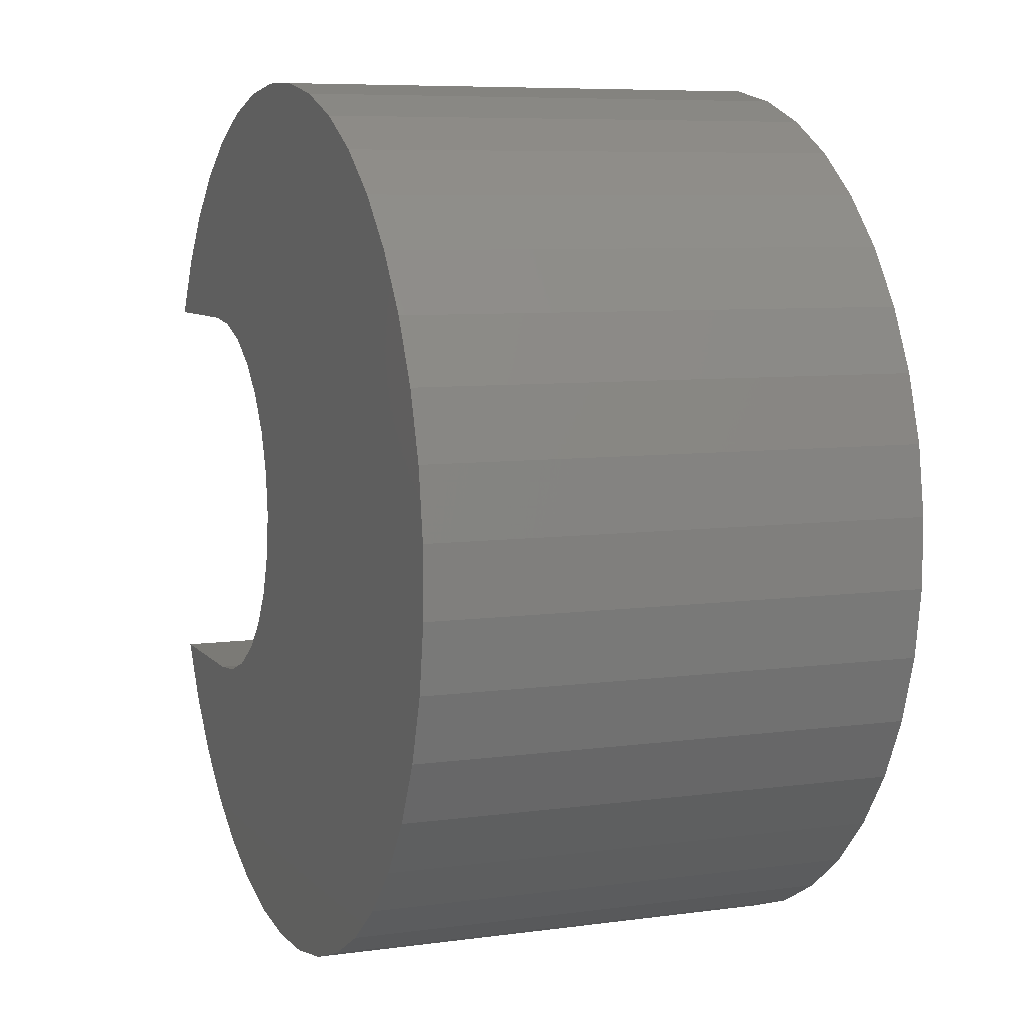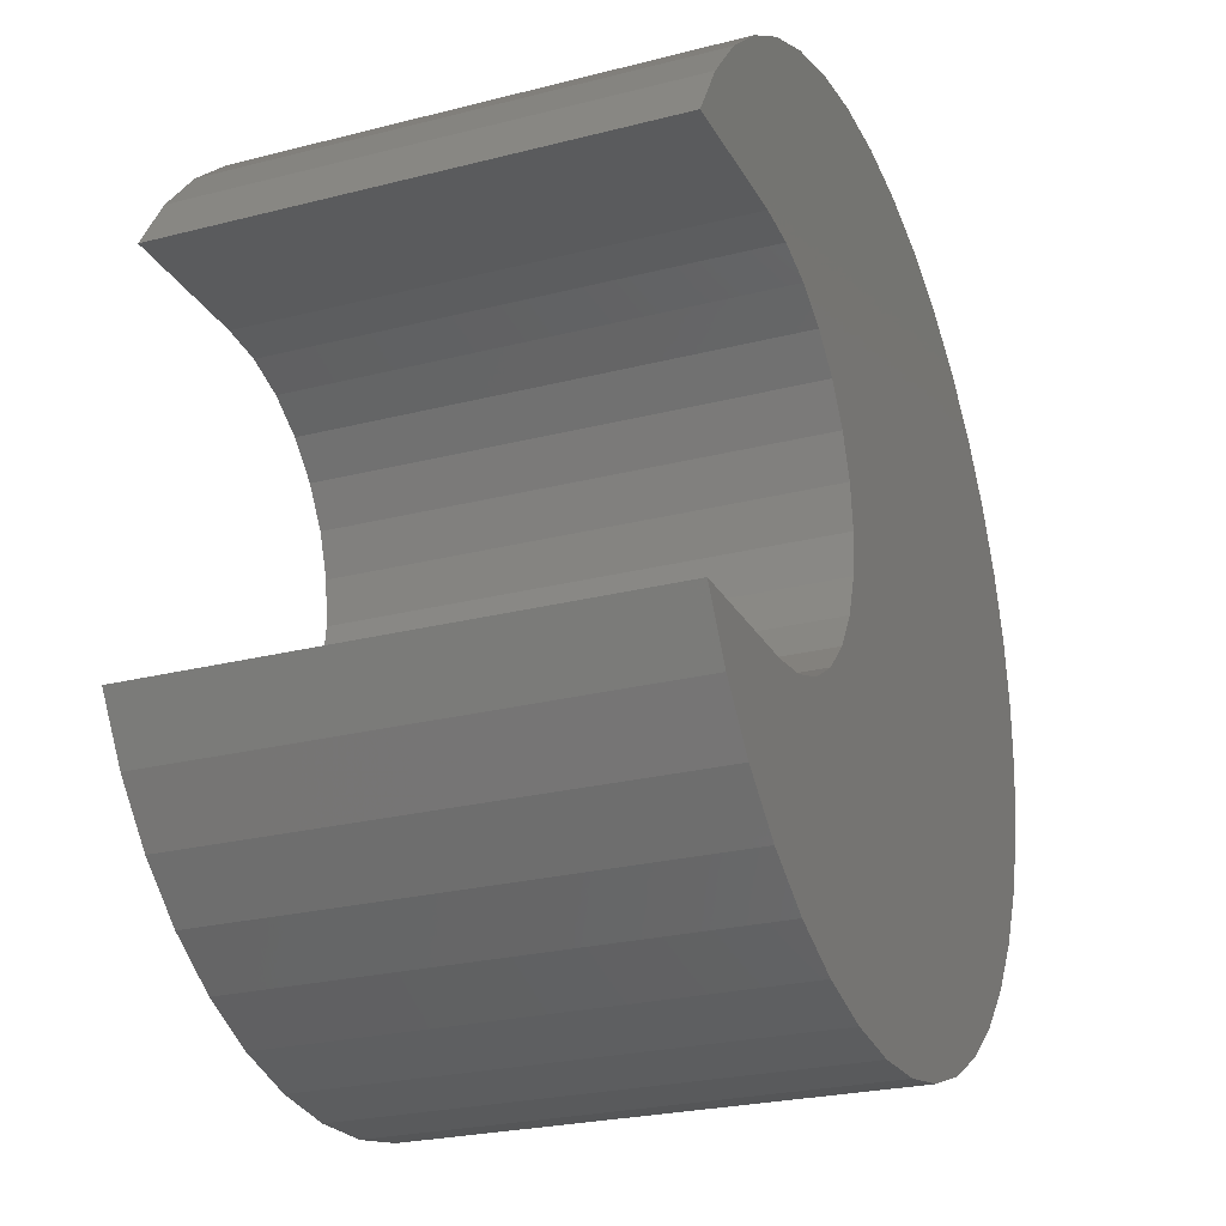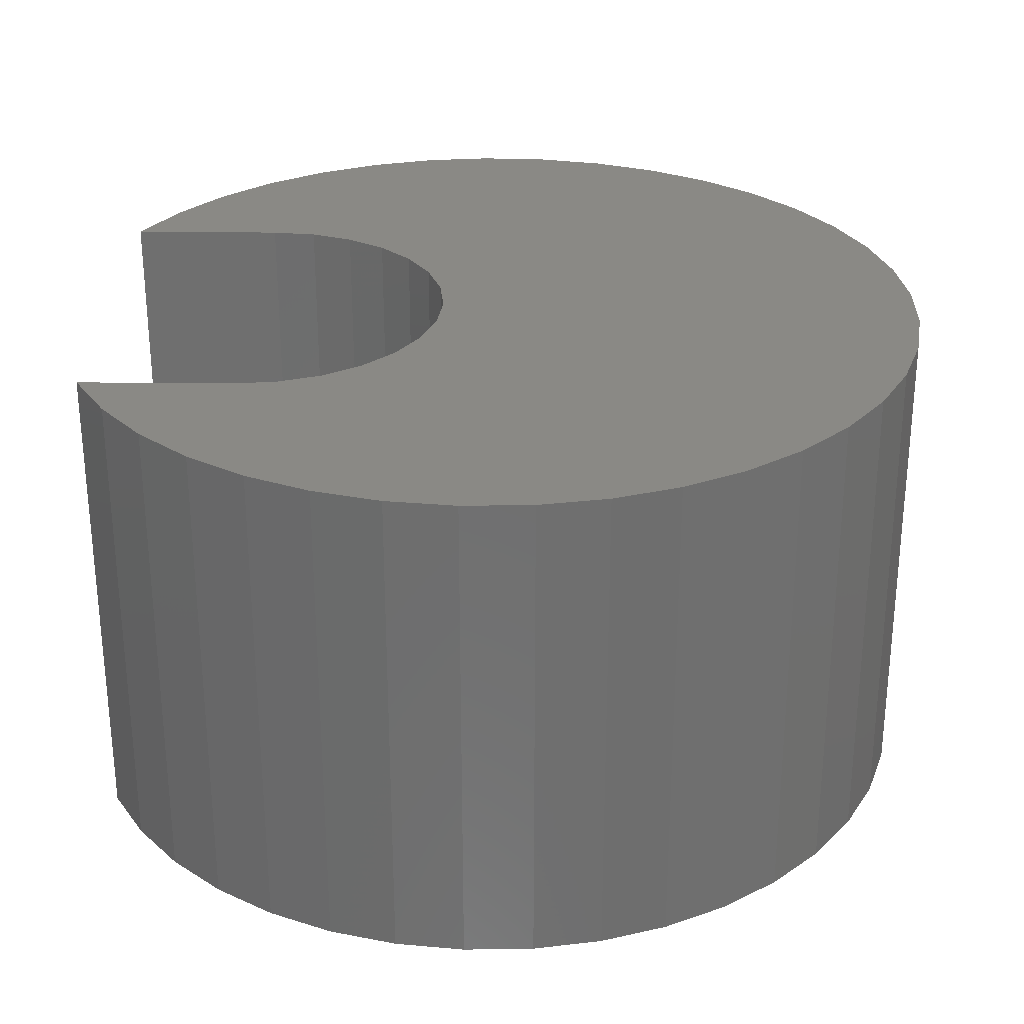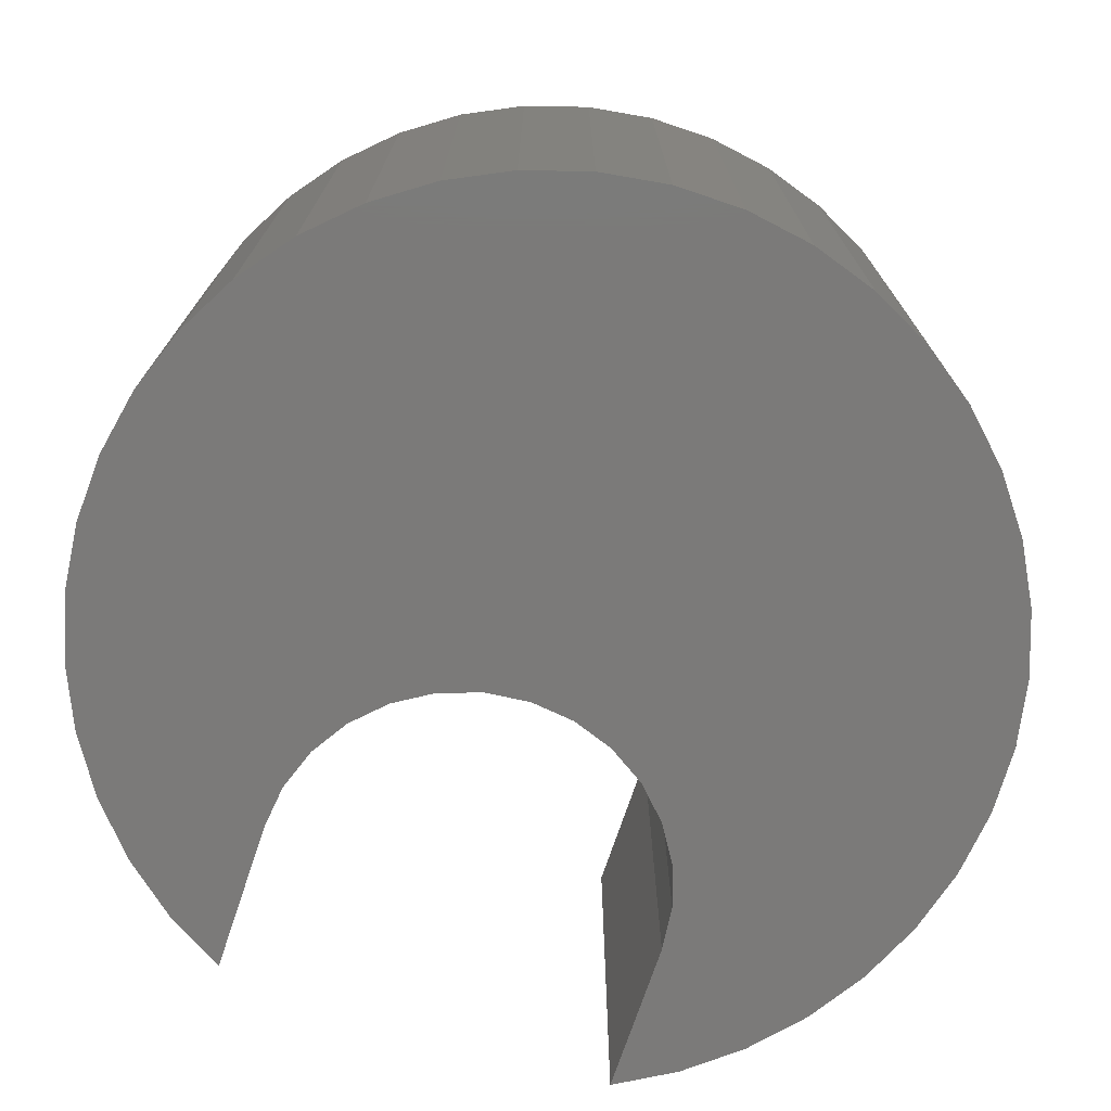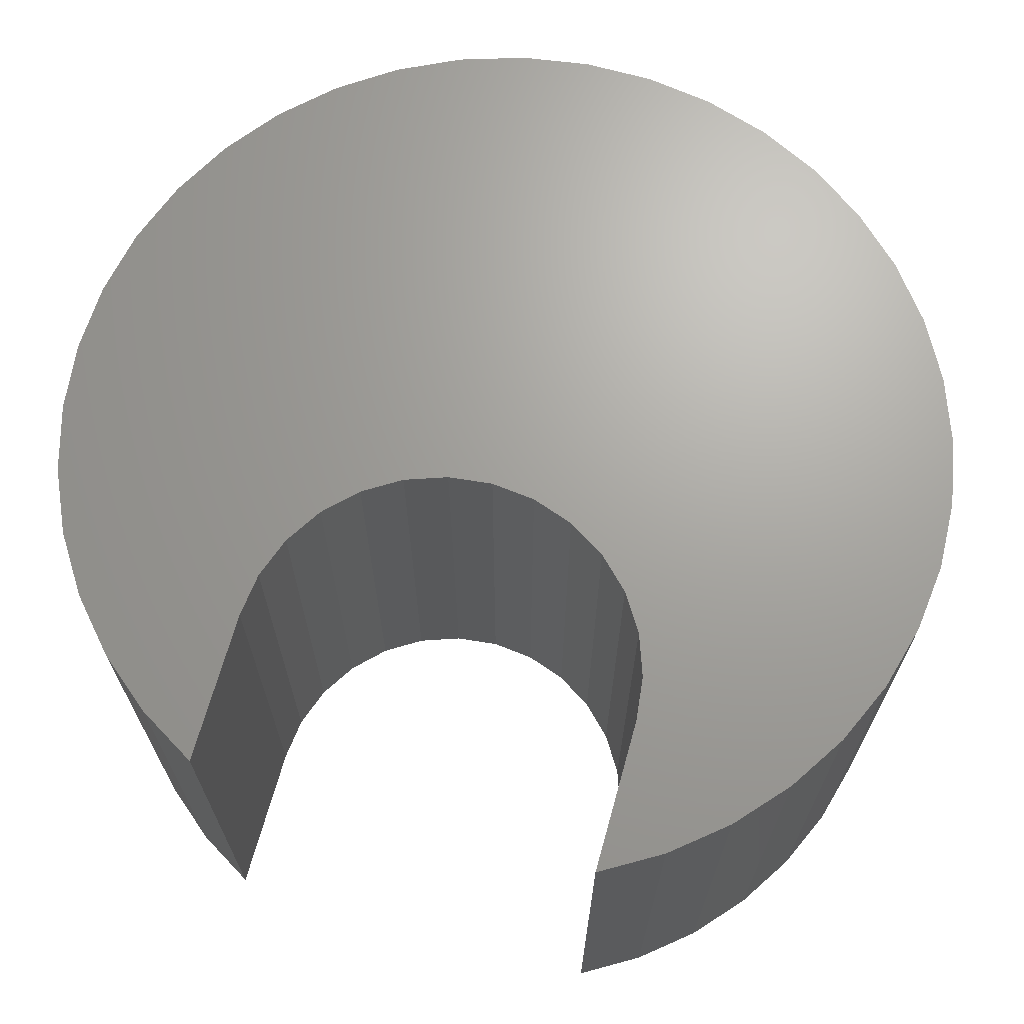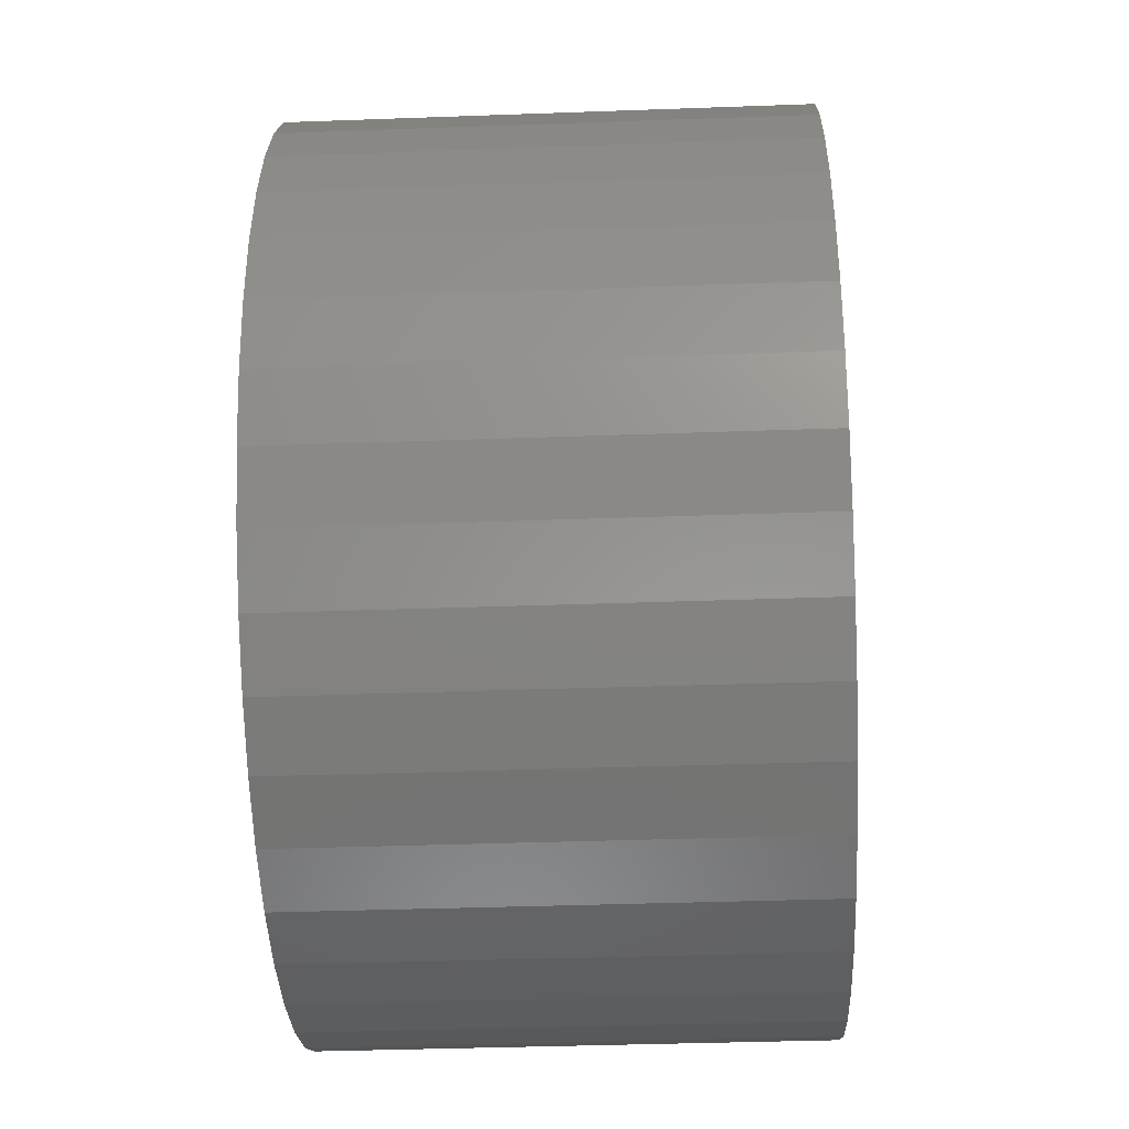
<metadata>
{"format":"stl","ext":"stl","renderer":"f3d","projection":"perspective","resolution":1024,"background":"white","views":[{"elev":7.3,"azim":-111.4,"up":"+Y"},{"elev":-25.0,"azim":112.6,"up":"+Y"},{"elev":28.5,"azim":-179.0,"up":"+Z"},{"elev":-73.5,"azim":-108.6,"up":"+Z"},{"elev":68.1,"azim":105.6,"up":"+Z"},{"elev":-37.1,"azim":-87.3,"up":"+Y"}]}
</metadata>
<code>
# stl→obj: 102 verts, 200 faces
v 56 52 1e-06
v 56 52 40
v 52.44 51.6 1e-06
v 49.06 50.42 40
v 49.06 50.42 1e-06
v 52.44 51.6 40
v 46.02 48.51 1e-06
v 43.49 45.98 40
v 43.49 45.98 1e-06
v 46.02 48.51 40
v 41.58 42.94 1e-06
v 40.4 39.56 40
v 40.4 39.56 1e-06
v 41.58 42.94 40
v 40 36 1e-06
v 40.4 32.44 40
v 40.4 32.44 1e-06
v 40 36 40
v 41.58 29.06 1e-06
v 43.49 26.02 40
v 43.49 26.02 1e-06
v 41.58 29.06 40
v 46.02 23.49 1e-06
v 49.06 21.58 40
v 49.06 21.58 1e-06
v 46.02 23.49 40
v 52.44 20.4 1e-06
v 56 20 40
v 56 20 1e-06
v 52.44 20.4 40
v 68.25 20 40
v 68.25 20 1e-06
v 65.43 15.27 40
v 65.43 15.27 1e-06
v 57.8 7.355 40
v 61.92 11.02 1e-06
v 61.92 11.02 40
v 57.8 7.355 1e-06
v 48.15 2.112 40
v 53.18 4.363 1e-06
v 53.18 4.363 40
v 48.15 2.112 1e-06
v 37.36 0.02575 40
v 42.84 0.6549 1e-06
v 42.84 0.6549 40
v 37.36 0.02575 1e-06
v 26.45 1.291 40
v 31.86 0.2393 1e-06
v 31.86 0.2393 40
v 26.45 1.291 1e-06
v 16.42 5.789 40
v 21.26 3.155 1e-06
v 21.26 3.155 40
v 16.42 5.789 1e-06
v 8.222 13.1 40
v 12.04 9.13 1e-06
v 12.04 9.13 40
v 8.222 13.1 1e-06
v 2.608 22.55 40
v 5.053 17.61 1e-06
v 5.053 17.61 40
v 2.608 22.55 1e-06
v 0.1056 33.25 40
v 0.9464 27.8 1e-06
v 0.9464 27.8 40
v 0.1056 33.25 1e-06
v 0.9464 44.2 40
v 0.1056 38.75 1e-06
v 0.1056 38.75 40
v 0.9464 44.2 1e-06
v 5.053 54.39 40
v 2.608 49.45 1e-06
v 2.608 49.45 40
v 5.053 54.39 1e-06
v 12.04 62.87 40
v 8.222 58.9 1e-06
v 8.222 58.9 40
v 12.04 62.87 1e-06
v 21.26 68.85 40
v 16.42 66.21 1e-06
v 16.42 66.21 40
v 21.26 68.85 1e-06
v 31.86 71.76 40
v 26.45 70.71 1e-06
v 26.45 70.71 40
v 31.86 71.76 1e-06
v 42.84 71.35 40
v 37.36 71.97 1e-06
v 37.36 71.97 40
v 42.84 71.35 1e-06
v 53.18 67.64 40
v 48.15 69.89 1e-06
v 48.15 69.89 40
v 53.18 67.64 1e-06
v 61.92 60.98 40
v 57.8 64.65 1e-06
v 57.8 64.65 40
v 61.92 60.98 1e-06
v 68.25 52 40
v 65.43 56.73 1e-06
v 65.43 56.73 40
v 68.25 52 1e-06
f 1 2 3
f 4 5 6
f 5 4 7
f 8 9 10
f 9 8 11
f 12 13 14
f 13 12 15
f 16 17 18
f 17 16 19
f 20 21 22
f 21 20 23
f 24 25 26
f 25 24 27
f 28 29 30
f 29 27 30
f 30 27 24
f 25 23 26
f 26 23 20
f 21 19 22
f 22 19 16
f 17 15 18
f 18 15 12
f 13 11 14
f 14 11 8
f 9 7 10
f 10 7 4
f 5 3 6
f 6 3 2
f 31 32 28
f 32 29 28
f 31 33 32
f 32 33 34
f 35 36 37
f 36 35 38
f 39 40 41
f 40 39 42
f 43 44 45
f 44 43 46
f 47 48 49
f 48 47 50
f 51 52 53
f 52 51 54
f 55 56 57
f 56 55 58
f 59 60 61
f 60 59 62
f 63 64 65
f 64 63 66
f 67 68 69
f 68 67 70
f 71 72 73
f 72 71 74
f 75 76 77
f 76 75 78
f 79 80 81
f 80 79 82
f 83 84 85
f 84 83 86
f 87 88 89
f 88 87 90
f 91 92 93
f 92 91 94
f 95 96 97
f 96 95 98
f 99 100 101
f 99 102 100
f 100 98 101
f 101 98 95
f 96 94 97
f 97 94 91
f 92 90 93
f 93 90 87
f 88 86 89
f 89 86 83
f 84 82 85
f 85 82 79
f 80 78 81
f 81 78 75
f 76 74 77
f 77 74 71
f 72 70 73
f 73 70 67
f 68 66 69
f 69 66 63
f 64 62 65
f 65 62 59
f 60 58 61
f 61 58 55
f 56 54 57
f 57 54 51
f 52 50 53
f 53 50 47
f 48 46 49
f 49 46 43
f 44 42 45
f 45 42 39
f 40 38 41
f 41 38 35
f 36 34 37
f 37 34 33
f 2 1 99
f 1 102 99
f 30 35 28
f 35 30 41
f 26 45 24
f 45 26 43
f 22 53 20
f 16 57 22
f 18 65 16
f 12 67 18
f 14 75 12
f 8 79 14
f 10 89 8
f 89 10 87
f 6 91 4
f 91 6 97
f 99 101 2
f 101 95 2
f 95 97 2
f 2 97 6
f 91 93 4
f 93 87 4
f 4 87 10
f 89 83 8
f 83 85 8
f 85 79 8
f 79 81 14
f 81 75 14
f 75 77 12
f 77 71 12
f 71 73 12
f 73 67 12
f 67 69 18
f 69 63 18
f 63 65 18
f 65 59 16
f 59 61 16
f 61 55 16
f 55 57 16
f 57 51 22
f 51 53 22
f 53 47 20
f 47 49 20
f 49 43 20
f 20 43 26
f 45 39 24
f 39 41 24
f 24 41 30
f 35 37 28
f 37 33 28
f 33 31 28
f 102 1 100
f 3 96 1
f 96 3 94
f 7 90 5
f 90 7 88
f 11 82 9
f 13 78 11
f 15 70 13
f 17 64 15
f 19 56 17
f 21 52 19
f 23 46 21
f 46 23 44
f 27 40 25
f 40 27 38
f 32 34 29
f 34 36 29
f 36 38 29
f 29 38 27
f 40 42 25
f 42 44 25
f 25 44 23
f 46 48 21
f 48 50 21
f 50 52 21
f 52 54 19
f 54 56 19
f 56 58 17
f 58 60 17
f 60 62 17
f 62 64 17
f 64 66 15
f 66 68 15
f 68 70 15
f 70 72 13
f 72 74 13
f 74 76 13
f 76 78 13
f 78 80 11
f 80 82 11
f 82 84 9
f 84 86 9
f 86 88 9
f 9 88 7
f 90 92 5
f 92 94 5
f 5 94 3
f 96 98 1
f 98 100 1

</code>
